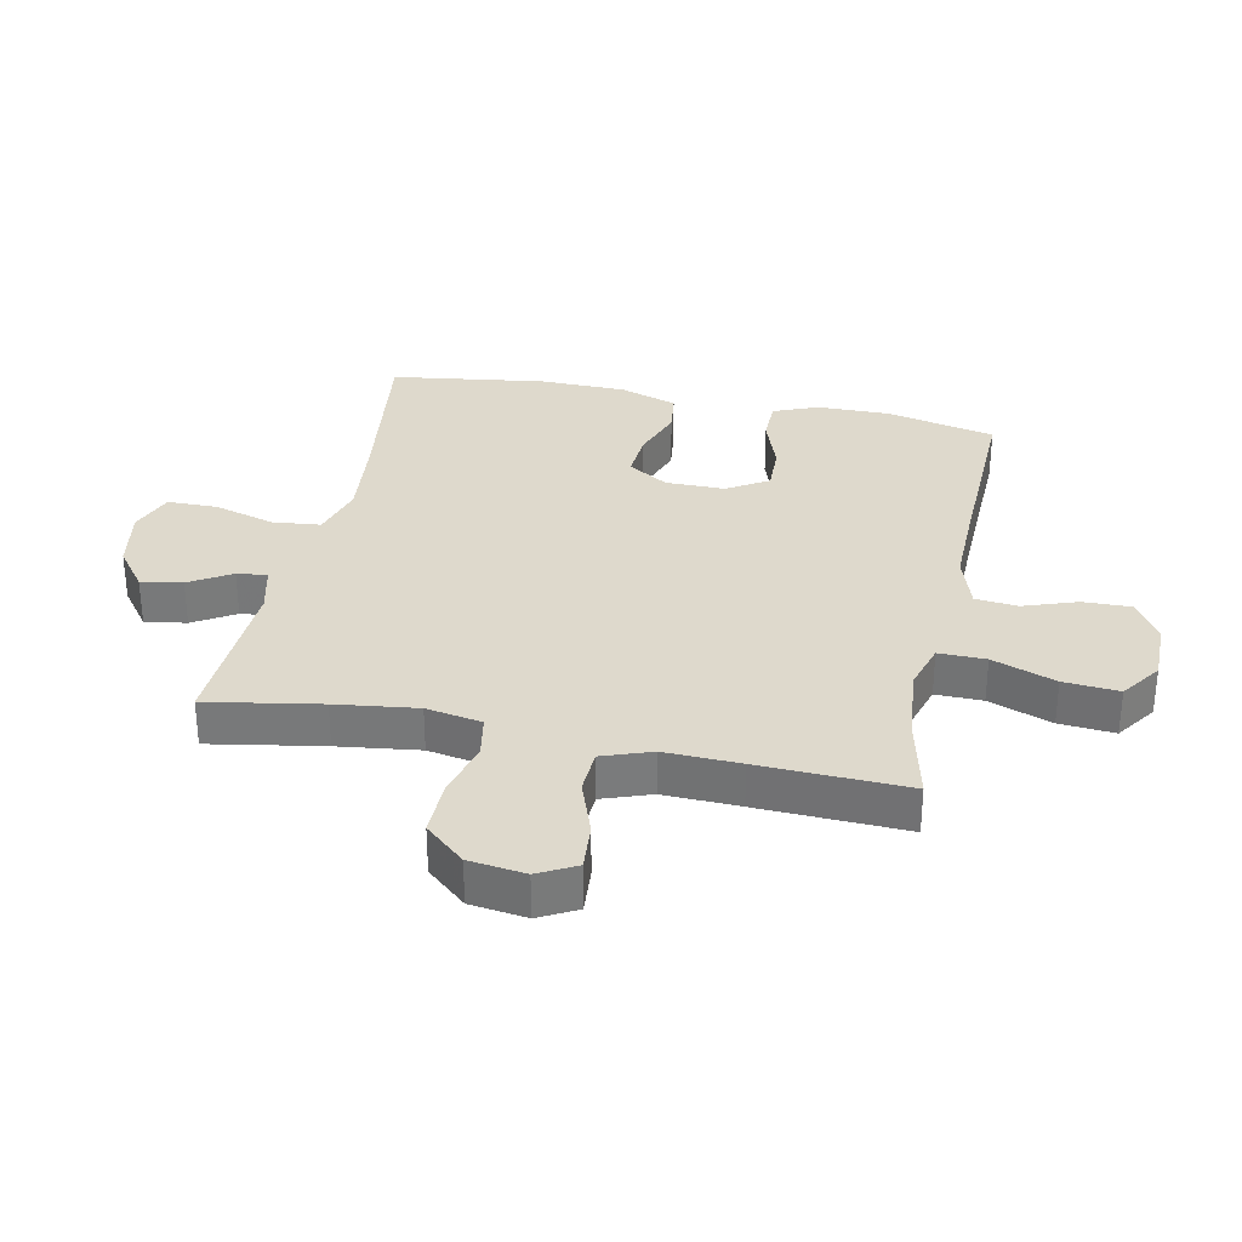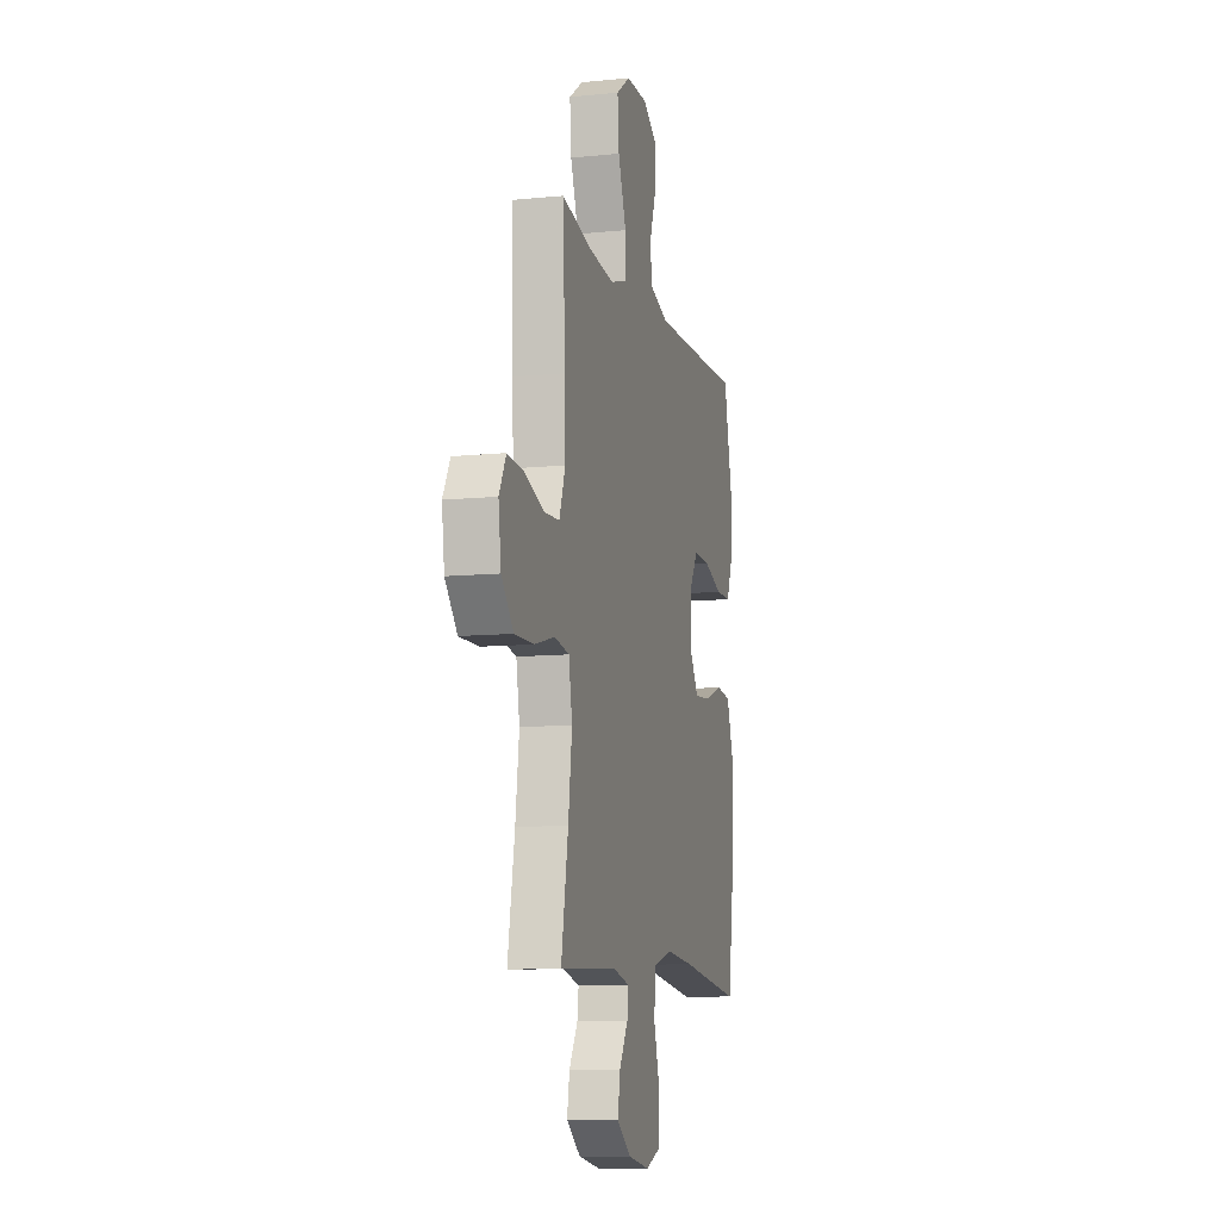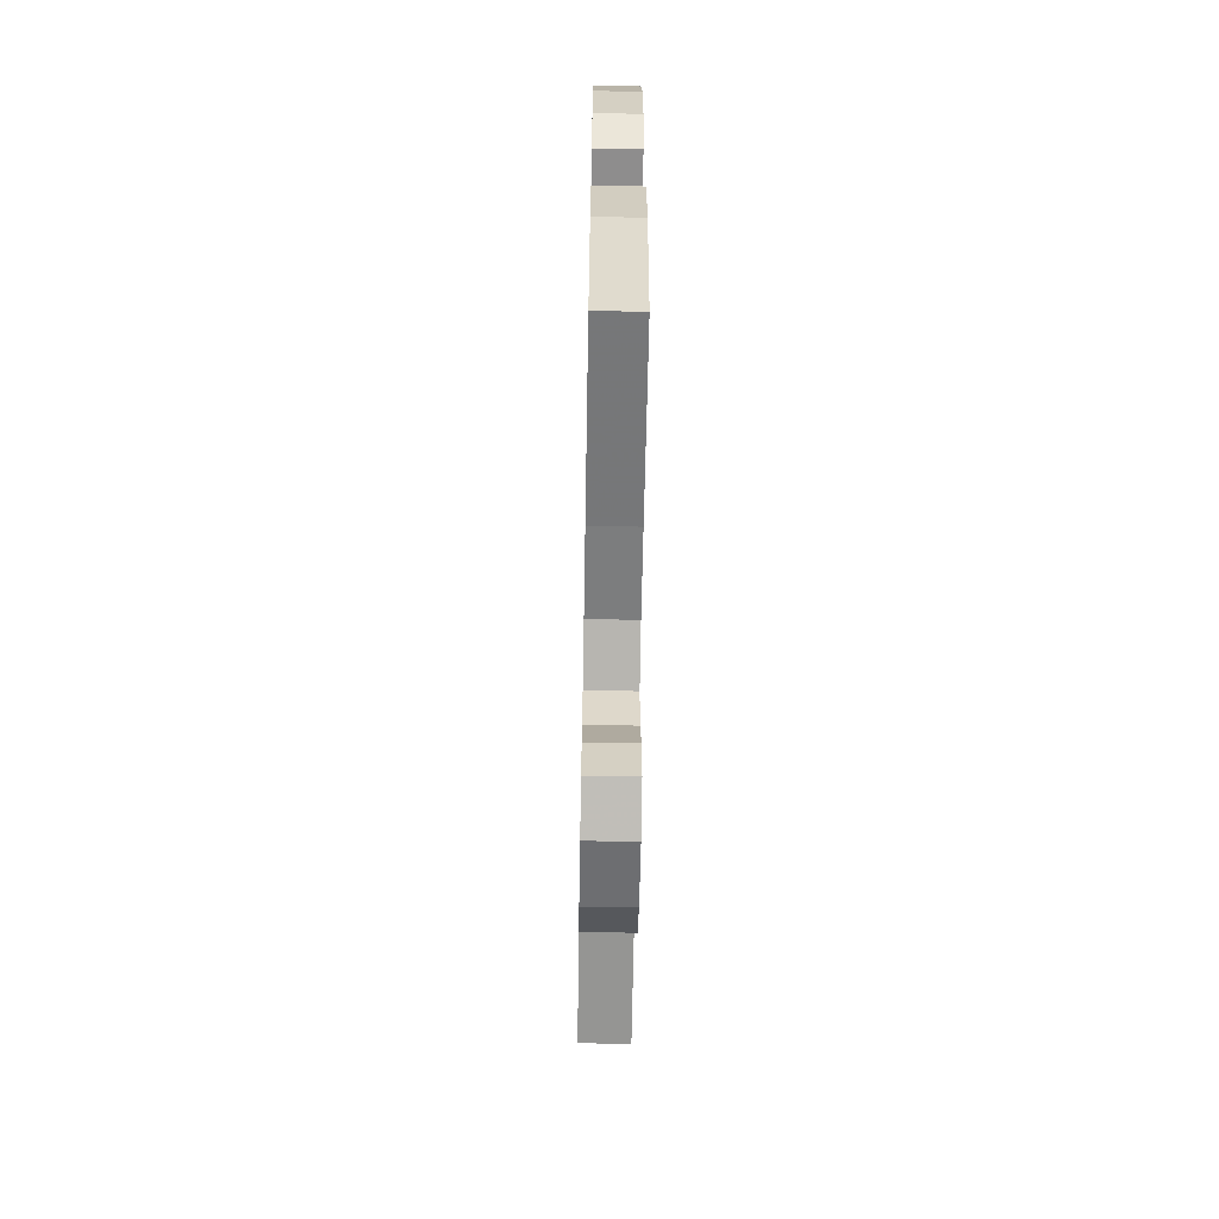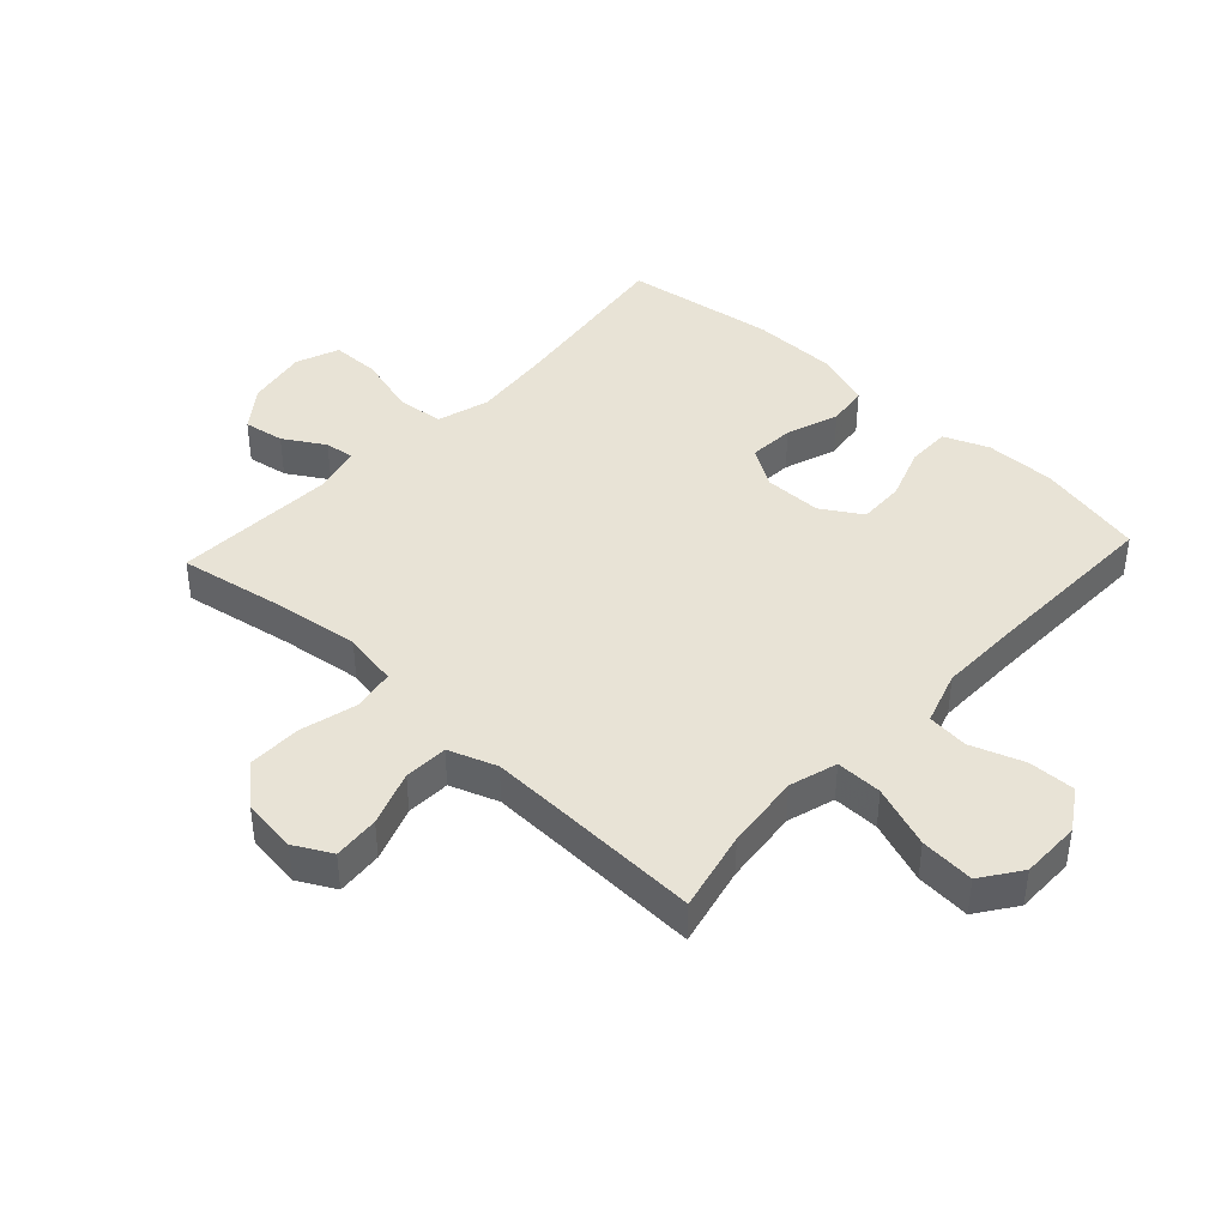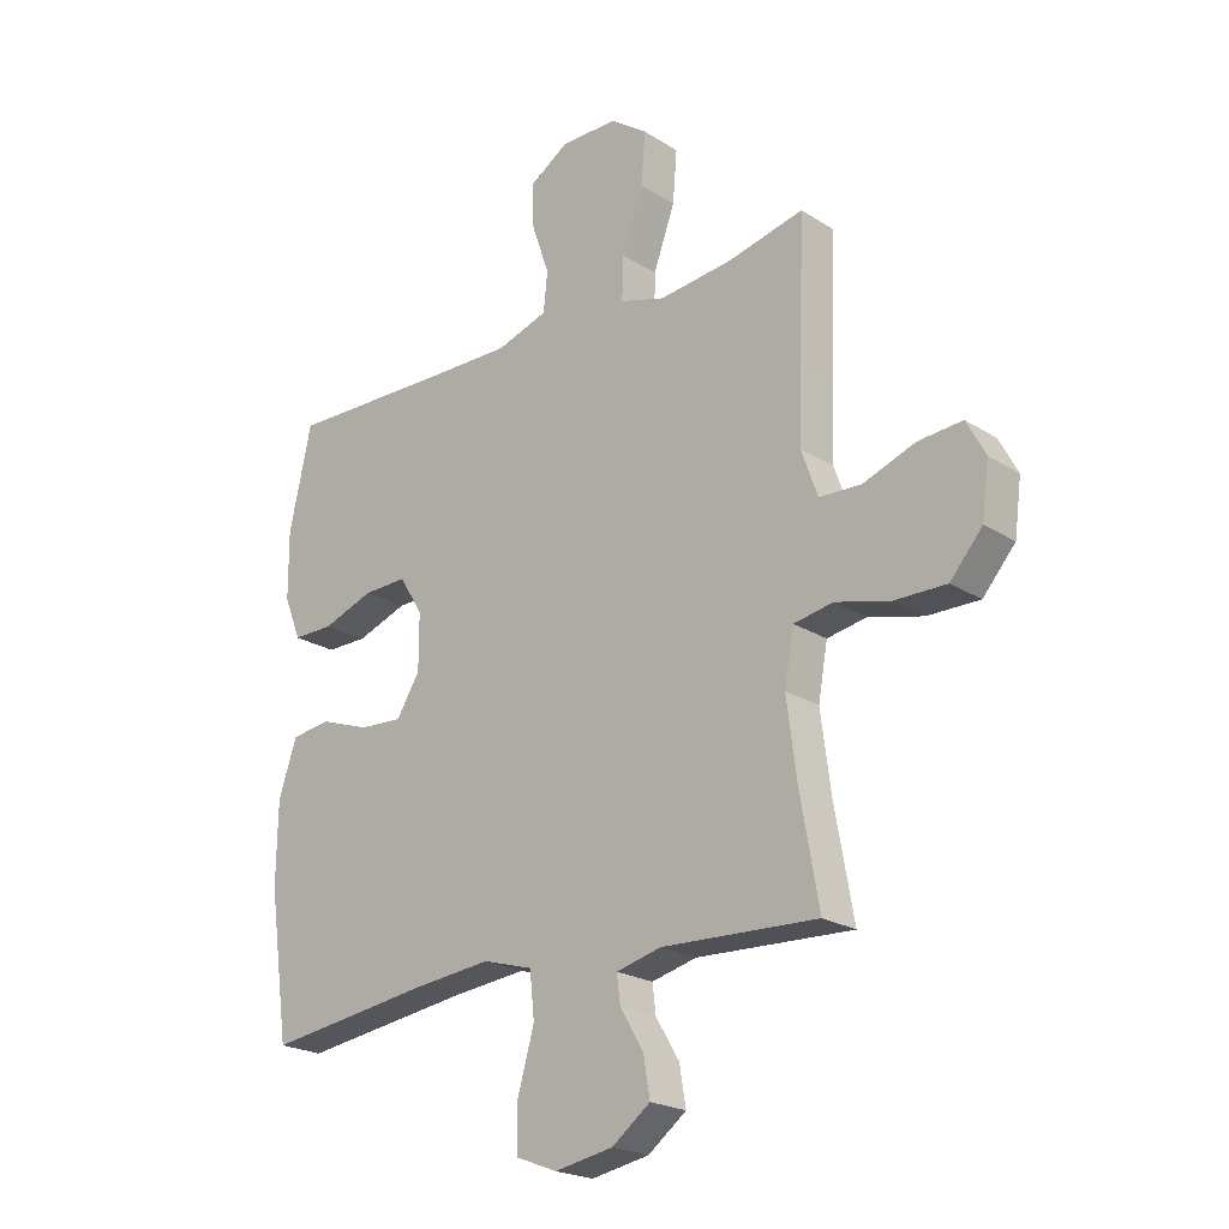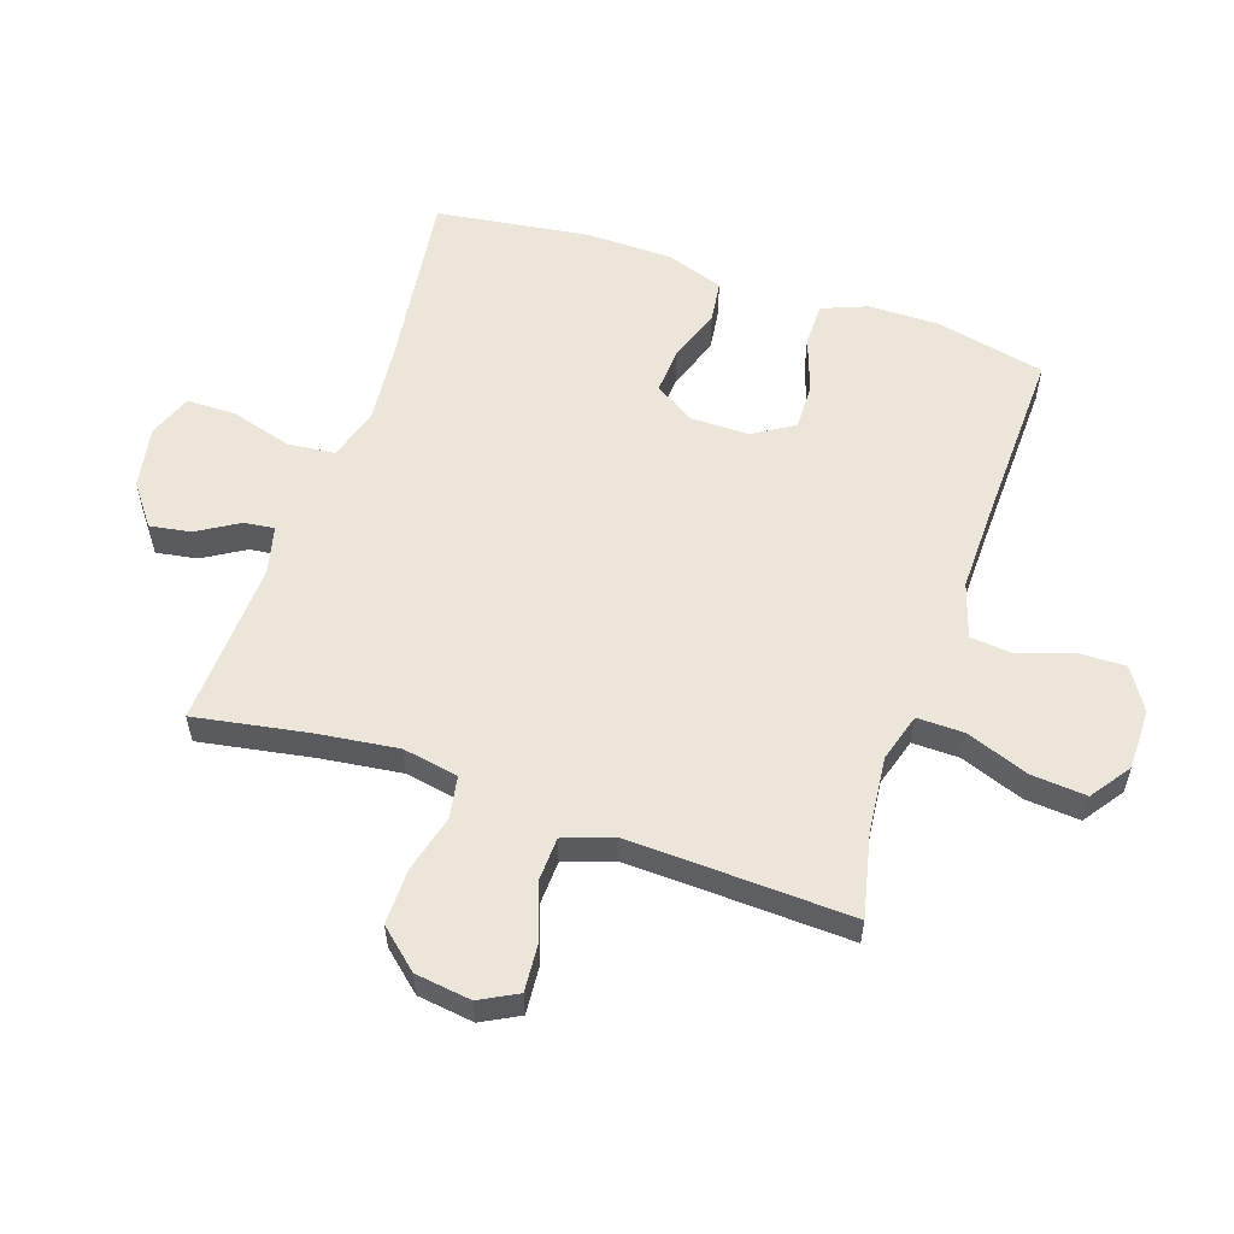
<metadata>
{"format":"obj","ext":"obj","renderer":"f3d","projection":"perspective","resolution":1024,"background":"white","views":[{"elev":32.1,"azim":-78.2,"up":"+Y"},{"elev":-9.9,"azim":-75.5,"up":"+Z"},{"elev":-64.7,"azim":89.0,"up":"+Z"},{"elev":41.8,"azim":-47.2,"up":"+Y"},{"elev":-22.0,"azim":-137.6,"up":"+Z"},{"elev":56.8,"azim":-71.2,"up":"+Y"}]}
</metadata>
<code>
v -0.5 0.07 -0.5
v -0.468 0.07 -0.319
v -0.451 0.07 -0.189
v -0.467 0.07 -0.1
v -0.534 0.07 -0.088
v -0.627 0.07 -0.112
v -0.715 0.07 -0.113
v -0.77 0.07 -0.05
v -0.782 0.07 0.04
v -0.75 0.07 0.1
v -0.675 0.07 0.094
v -0.586 0.07 0.062
v -0.515 0.07 0.065
v -0.487 0.07 0.143
v -0.491 0.07 0.264
v -0.5 0.07 0.5
v -0.369 0.07 0.47
v -0.246 0.07 0.457
v -0.169 0.07 0.48
v -0.17 0.07 0.555
v -0.207 0.07 0.656
v -0.214 0.07 0.744
v -0.15 0.07 0.789
v -0.053 0.07 0.789
v 0.013 0.07 0.747
v 0.011 0.07 0.671
v -0.019 0.07 0.585
v -0.012 0.07 0.518
v 0.075 0.07 0.49
v 0.206 0.07 0.492
v 0.5 0.07 0.5
v 0.538 0.07 0.326
v 0.537 0.07 0.212
v 0.508 0.07 0.14
v 0.438 0.07 0.14
v 0.351 0.07 0.171
v 0.276 0.07 0.173
v 0.236 0.07 0.108
v 0.236 0.07 0.014
v 0.276 0.07 -0.05
v 0.35 0.07 -0.045
v 0.435 0.07 -0.015
v 0.502 0.07 -0.024
v 0.533 0.07 -0.116
v 0.535 0.07 -0.254
v 0.5 0.07 -0.5
v 0.215 0.07 -0.462
v 0.085 0.07 -0.449
v 0 0.07 -0.474
v -0.008 0.07 -0.55
v 0.02 0.07 -0.648
v 0.019 0.07 -0.727
v -0.051 0.07 -0.754
v -0.15 0.07 -0.736
v -0.215 0.07 -0.687
v -0.204 0.07 -0.621
v -0.164 0.07 -0.555
v -0.158 0.07 -0.507
v -0.235 0.07 -0.488
v -0.5 0 -0.5
v -0.468 0 -0.319
v -0.451 0 -0.189
v -0.467 0 -0.1
v -0.534 0 -0.088
v -0.627 0 -0.112
v -0.715 0 -0.113
v -0.77 0 -0.05
v -0.782 0 0.04
v -0.75 0 0.1
v -0.675 0 0.094
v -0.586 0 0.062
v -0.515 0 0.065
v -0.487 0 0.143
v -0.491 0 0.264
v -0.5 0 0.5
v -0.369 0 0.47
v -0.246 0 0.457
v -0.169 0 0.48
v -0.17 0 0.555
v -0.207 0 0.656
v -0.214 0 0.744
v -0.15 0 0.789
v -0.053 0 0.789
v 0.013 0 0.747
v 0.011 0 0.671
v -0.019 0 0.585
v -0.012 0 0.518
v 0.075 0 0.49
v 0.206 0 0.492
v 0.5 0 0.5
v 0.538 0 0.326
v 0.537 0 0.212
v 0.508 0 0.14
v 0.438 0 0.14
v 0.351 0 0.171
v 0.276 0 0.173
v 0.236 0 0.108
v 0.236 0 0.014
v 0.276 0 -0.05
v 0.35 0 -0.045
v 0.435 0 -0.015
v 0.502 0 -0.024
v 0.533 0 -0.116
v 0.535 0 -0.254
v 0.5 0 -0.5
v 0.215 0 -0.462
v 0.085 0 -0.449
v 0 0 -0.474
v -0.008 0 -0.55
v 0.02 0 -0.648
v 0.019 0 -0.727
v -0.051 0 -0.754
v -0.15 0 -0.736
v -0.215 0 -0.687
v -0.204 0 -0.621
v -0.164 0 -0.555
v -0.158 0 -0.507
v -0.235 0 -0.488
f 54 55 56 57
f 54 57 58
f 53 54 58
f 50 51 52 53
f 49 50 53 58
f 48 49 58 59
f 44 45 46 47
f 44 47 48
f 41 42 43 44
f 40 41 44 48
f 39 40 48 59
f 33 34 35 36
f 33 36 37
f 30 31 32 33
f 29 30 33 37
f 28 29 37 38
f 24 25 26 27
f 24 27 28
f 23 24 28
f 20 21 22 23
f 19 20 23 28
f 18 19 28 38
f 15 16 17
f 14 15 17 18
f 13 14 18 38
f 9 10 11 12
f 9 12 13
f 5 6 7 8
f 5 8 9 13
f 39 59 1 2
f 38 39 2 3
f 4 5 13 38
f 3 4 38
f 116 115 114 113
f 117 116 113
f 117 113 112
f 112 111 110 109
f 117 112 109 108
f 118 117 108 107
f 106 105 104 103
f 107 106 103
f 103 102 101 100
f 107 103 100 99
f 118 107 99 98
f 95 94 93 92
f 96 95 92
f 92 91 90 89
f 96 92 89 88
f 97 96 88 87
f 86 85 84 83
f 87 86 83
f 87 83 82
f 82 81 80 79
f 87 82 79 78
f 97 87 78 77
f 76 75 74
f 77 76 74 73
f 97 77 73 72
f 71 70 69 68
f 72 71 68
f 67 66 65 64
f 72 68 67 64
f 61 60 118 98
f 62 61 98 97
f 97 72 64 63
f 97 63 62
f 1 60 61 2
f 2 61 62 3
f 3 62 63 4
f 4 63 64 5
f 5 64 65 6
f 6 65 66 7
f 7 66 67 8
f 8 67 68 9
f 9 68 69 10
f 10 69 70 11
f 11 70 71 12
f 12 71 72 13
f 13 72 73 14
f 14 73 74 15
f 15 74 75 16
f 16 75 76 17
f 17 76 77 18
f 18 77 78 19
f 19 78 79 20
f 20 79 80 21
f 21 80 81 22
f 22 81 82 23
f 23 82 83 24
f 24 83 84 25
f 25 84 85 26
f 26 85 86 27
f 27 86 87 28
f 28 87 88 29
f 29 88 89 30
f 30 89 90 31
f 31 90 91 32
f 32 91 92 33
f 33 92 93 34
f 34 93 94 35
f 35 94 95 36
f 36 95 96 37
f 37 96 97 38
f 38 97 98 39
f 39 98 99 40
f 40 99 100 41
f 41 100 101 42
f 42 101 102 43
f 43 102 103 44
f 44 103 104 45
f 45 104 105 46
f 46 105 106 47
f 47 106 107 48
f 48 107 108 49
f 49 108 109 50
f 50 109 110 51
f 51 110 111 52
f 52 111 112 53
f 53 112 113 54
f 54 113 114 55
f 55 114 115 56
f 56 115 116 57
f 57 116 117 58
f 58 117 118 59
f 59 118 60 1

</code>
